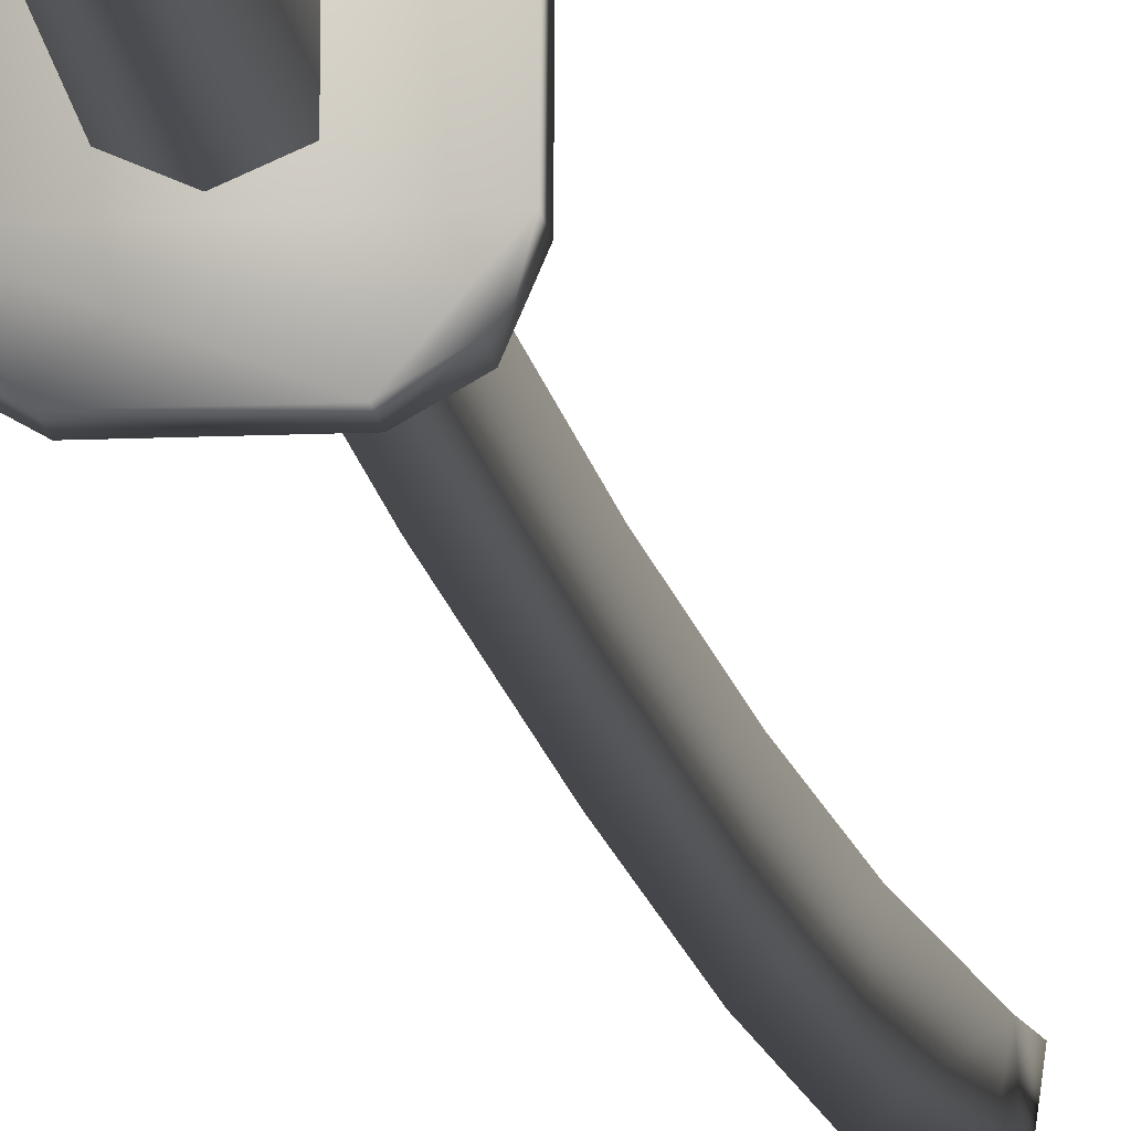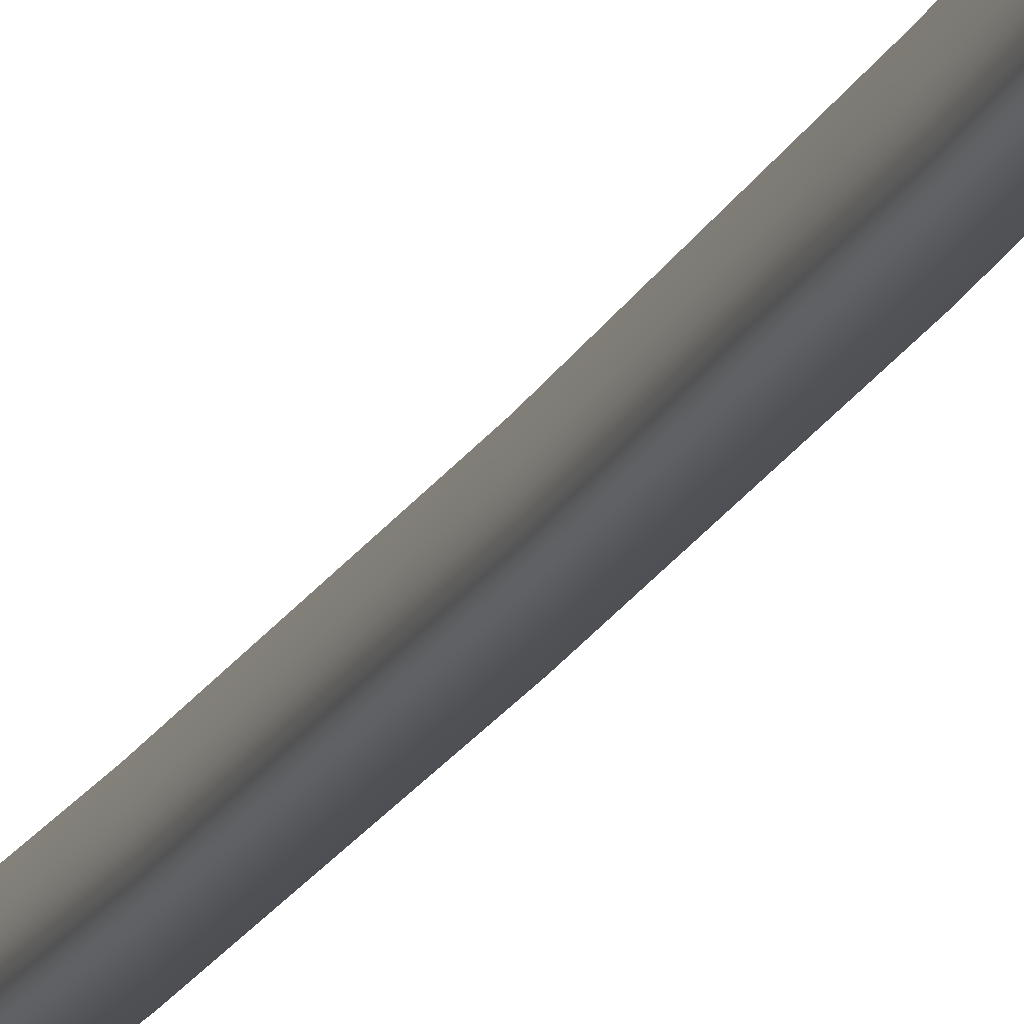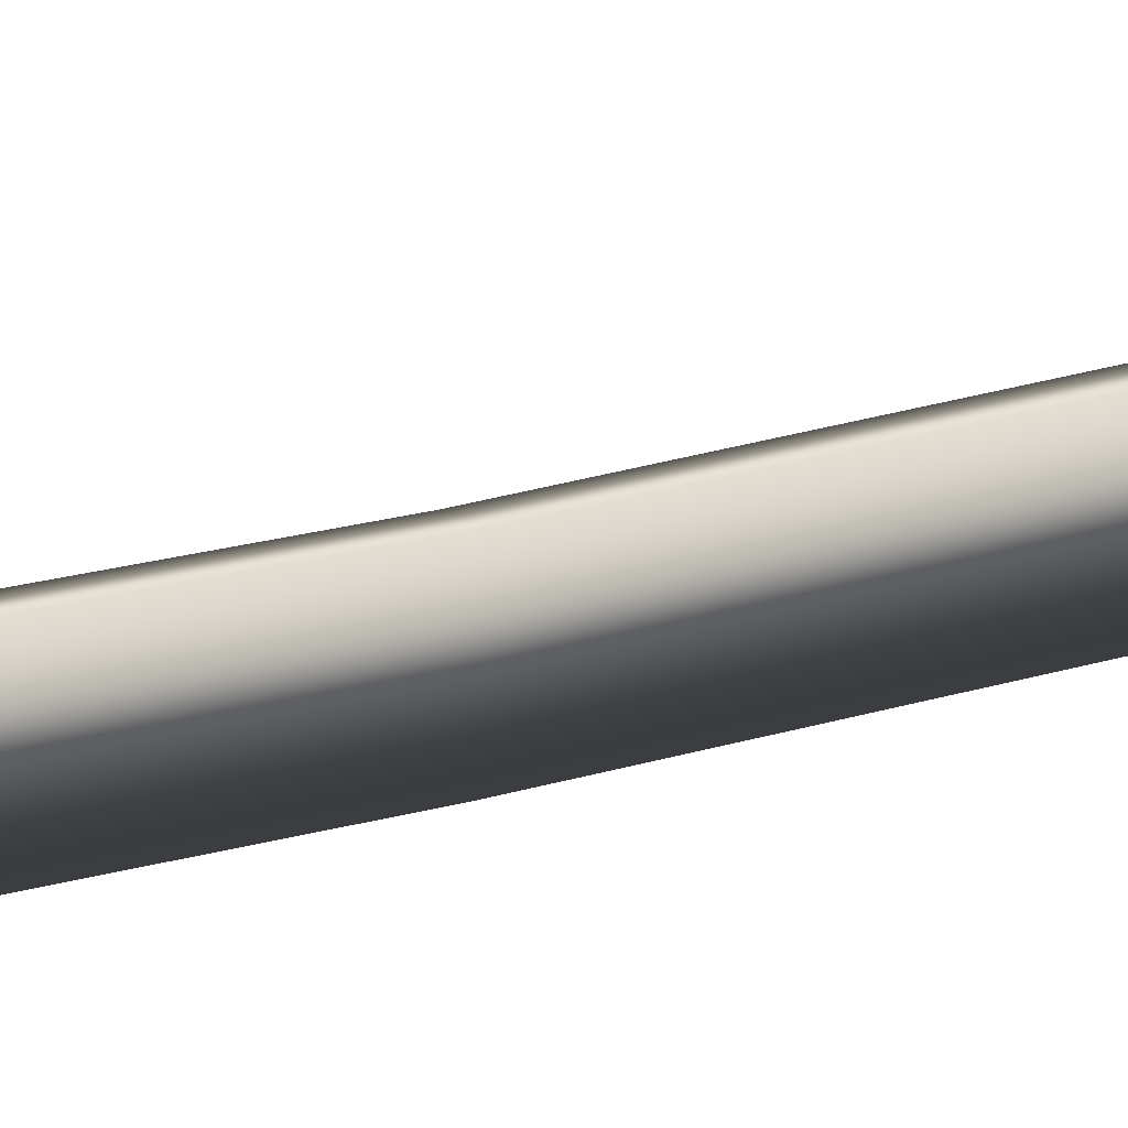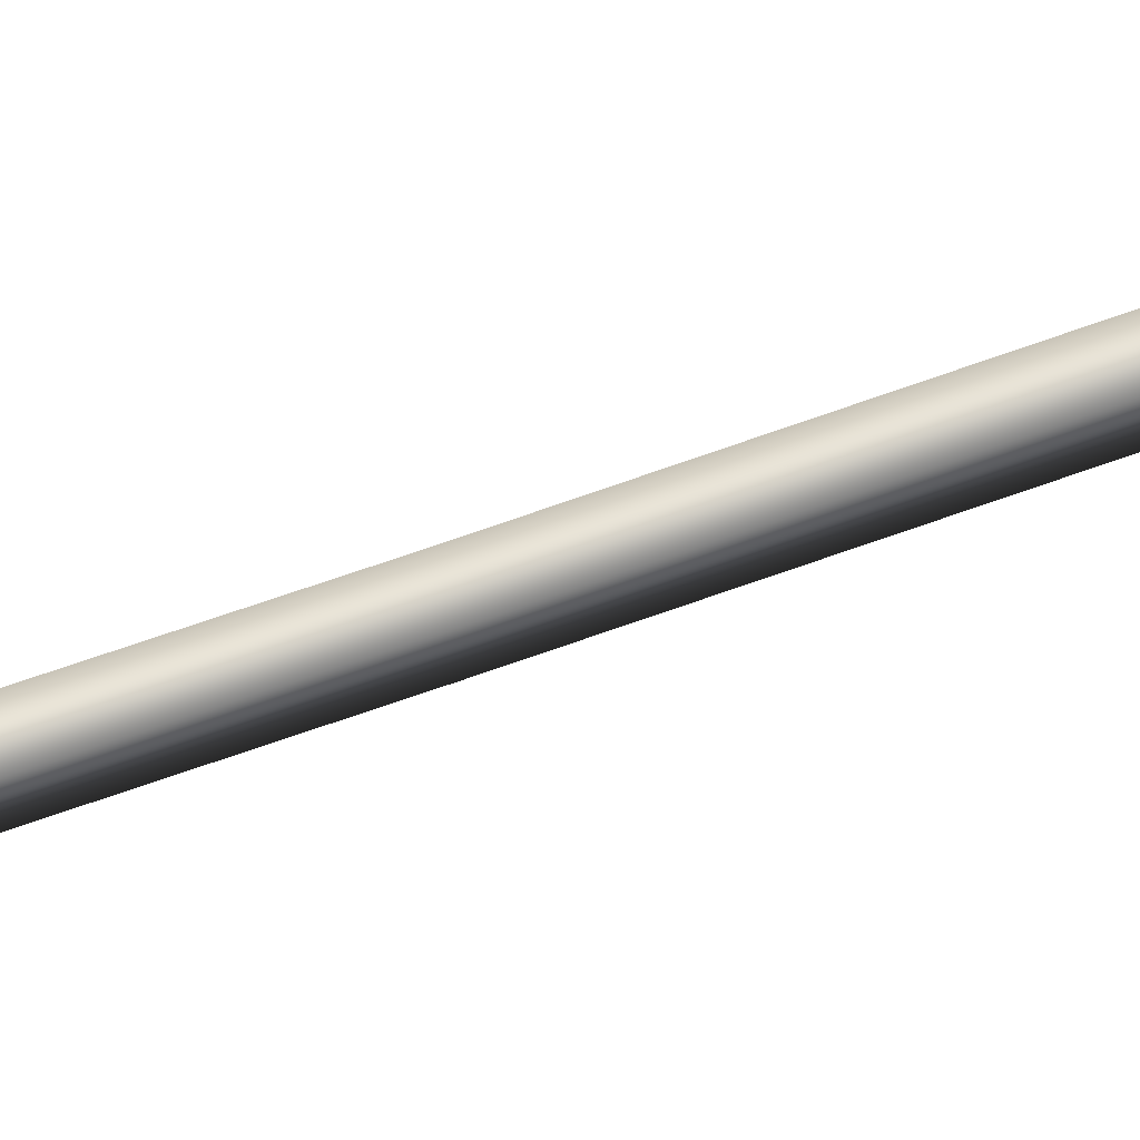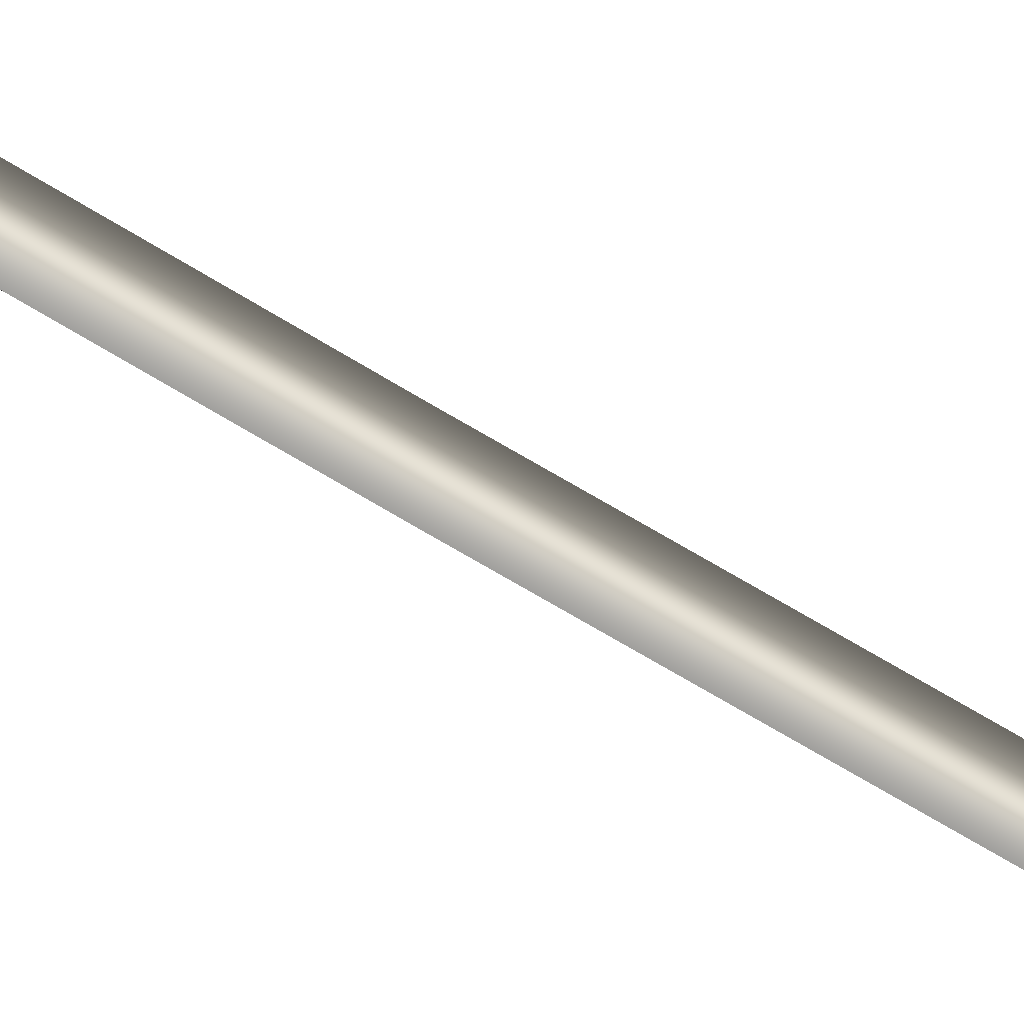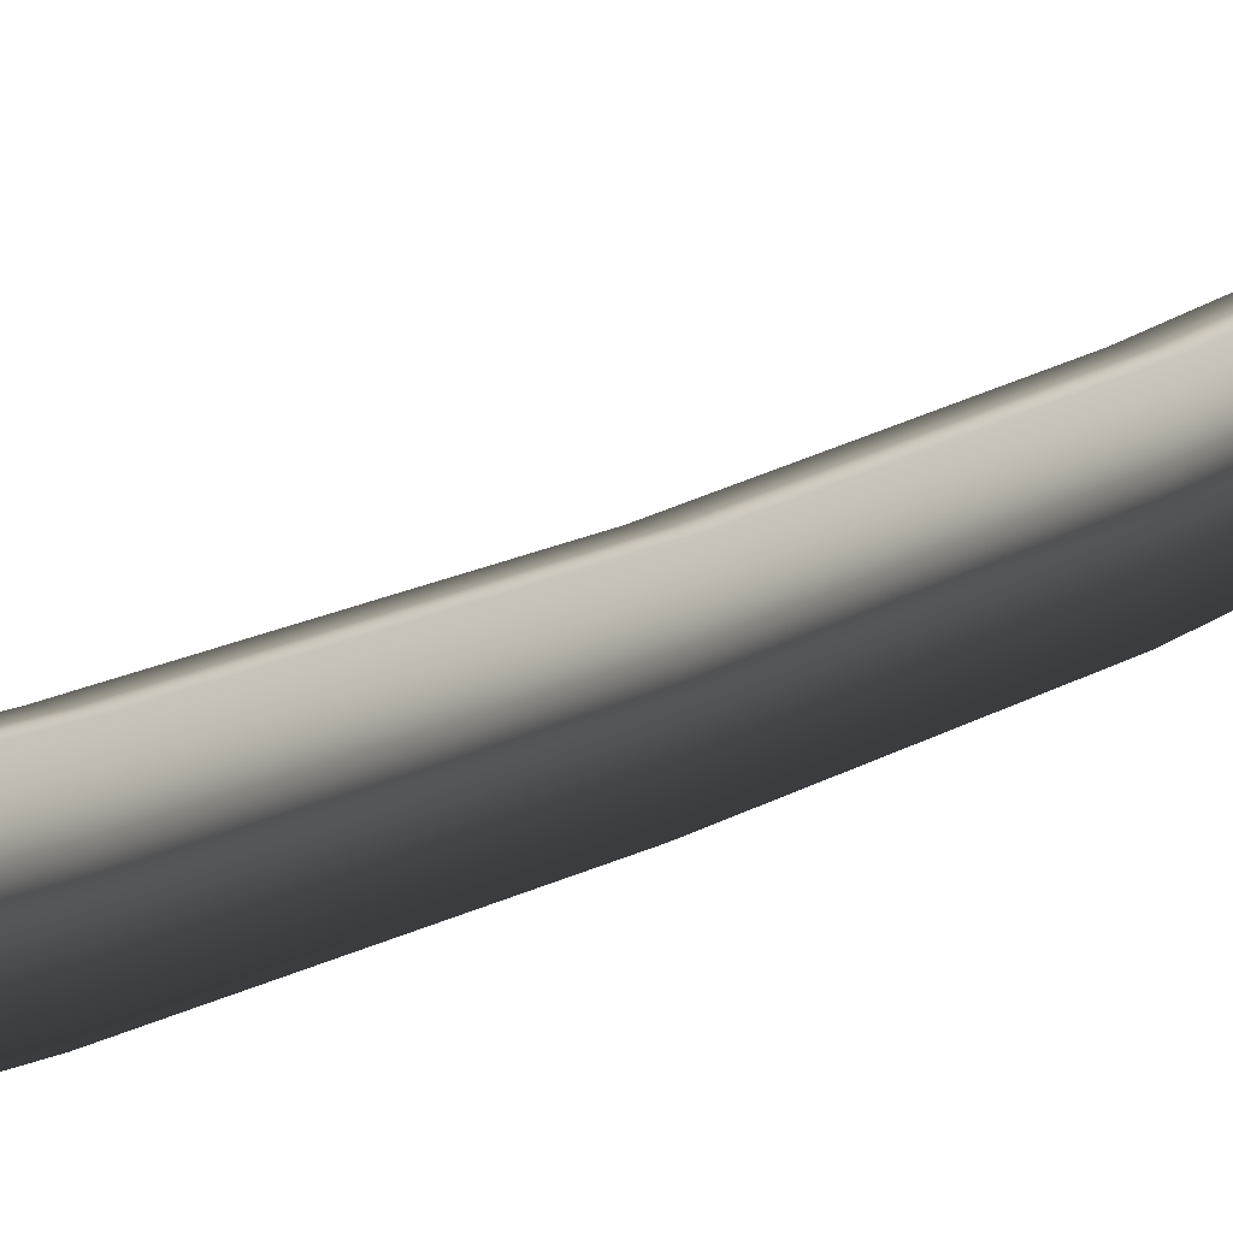
<metadata>
{"format":"obj","ext":"obj","renderer":"f3d","projection":"perspective","resolution":1024,"background":"white","views":[{"elev":-11.4,"azim":-173.1,"up":"+Y"},{"elev":-17.7,"azim":-19.0,"up":"+Y"},{"elev":13.8,"azim":48.2,"up":"+Y"},{"elev":70.3,"azim":70.3,"up":"+Y"},{"elev":-70.9,"azim":59.1,"up":"+Y"},{"elev":7.3,"azim":-158.3,"up":"+Y"}]}
</metadata>
<code>
o jackskatana
v -0.00675 0.05239 1.46
v -0.006528 0.0223 1.189
v 0.001138 0.09535 1.455
v -0.01393 0.06025 0.4885
v -0.005827 0.01168 0.268
v -0.005989 0.006702 0.4872
v 0.001524 0.06476 0.9685
v 0.001699 0.05958 0.7394
v -0.0143 0.06475 0.9685
v -0.005989 0.006702 0.4872
v -0.01412 0.05957 0.7394
v -0.01393 0.06025 0.4885
v -0.006357 0.0112 0.9707
v -0.00618 0.006914 0.7384
v 0.001524 0.06476 0.9685
v -0.01447 0.07474 1.183
v -0.01468 0.09534 1.455
v 0.001889 0.06026 0.4886
v -0.01377 0.06495 0.2706
v 0.00205 0.06495 0.2707
v 0.001355 0.07475 1.183
v 0.01212 0.05767 0.2516
v 0.009221 0.03287 0.07115
v 0.009202 0.06338 0.07266
v -0.005813 0.01307 0.2493
v -0.0206 0.03285 0.07113
v -0.005687 0.02637 0.07082
v -0.00684 0.07321 1.563
v 0.001355 0.07475 1.183
v 0.001699 0.05958 0.7394
v 0.001138 0.09535 1.455
v 0.001889 0.06026 0.4886
v -0.006902 0.117 1.61
v 0.001889 0.06026 0.4886
v 0.00205 0.06495 0.2707
v 0.001889 0.06026 0.4886
v -0.04959 -0.01236 0.2668
v -0.03199 -0.0223 0.2663
v -0.05825 0.00802 0.2678
v 0.03791 0.08904 0.2719
v 0.02031 0.09898 0.2724
v 0.04656 0.06866 0.2709
v -0.005542 0.0885 -0.1698
v -0.02062 0.06337 0.07264
v -0.005715 0.06987 0.07297
v -0.005848 0.06547 0.2519
v 0.01392 0.08006 -0.1702
v -0.005521 0.06043 -0.1766
v 0.01395 0.04028 -0.1722
v -0.005506 0.03182 -0.1726
v -0.02497 0.04026 -0.1722
v -0.025 0.08004 -0.1703
v -0.04959 -0.01236 0.2668
v -0.04958 -0.01144 0.2481
v -0.03199 -0.0223 0.2663
v -0.006902 0.117 1.61
v -0.05823 0.008947 0.2491
v -0.03198 -0.02137 0.2476
v 0.0204 -0.02134 0.2476
v -0.03199 -0.0223 0.2663
v -0.04958 -0.01144 0.2481
v -0.05823 0.008947 0.2491
v -0.03198 -0.02137 0.2476
v -0.04966 0.08899 0.2718
v -0.03206 0.09987 0.2536
v -0.04965 0.08992 0.2531
v -0.005542 0.0885 -0.1698
v -0.04965 0.08992 0.2531
v -0.03206 0.09987 0.2536
v -0.05827 0.06952 0.2521
v 0.03798 -0.01138 0.2482
v 0.02038 -0.02227 0.2664
v 0.03791 0.08904 0.2719
v 0.03792 0.08997 0.2532
v 0.02032 0.0999 0.2536
v 0.02031 0.09898 0.2724
v -0.05828 0.0686 0.2708
v -0.005506 0.03182 -0.1726
v 0.01392 0.08006 -0.1702
v -0.0238 0.05765 0.2515
v -0.02378 0.02087 0.2497
v 0.01214 0.02089 0.2497
v 0.01395 0.04028 -0.1722
v -0.02497 0.04026 -0.1722
v -0.025 0.08004 -0.1703
v -0.05825 0.00802 0.2678
v -0.05827 0.06952 0.2521
v 0.03792 0.08997 0.2532
v 0.04657 0.06959 0.2522
v 0.02032 0.0999 0.2536
v 0.03797 -0.01231 0.2669
v 0.04661 0.00901 0.2492
v 0.0466 0.008083 0.2679
v -0.04966 0.08899 0.2718
v -0.05828 0.0686 0.2708
v -0.03207 0.09894 0.2723
v -0.03207 0.09894 0.2723
v 0.03797 -0.01231 0.2669
v 0.02038 -0.02227 0.2664
v 0.03798 -0.01138 0.2482
v 0.0204 -0.02134 0.2476
v -0.03206 0.09987 0.2536
v -0.03207 0.09894 0.2723
v -0.03198 -0.02137 0.2476
f 1 2 3
f 4 5 6
f 7 8 9
f 10 11 12
f 13 14 15
f 11 9 8
f 16 2 17
f 2 16 13
f 12 11 18
f 19 4 20
f 13 16 9
f 15 21 13
f 22 23 24
f 2 13 21
f 25 26 27
f 1 3 28
f 16 17 29
f 9 16 7
f 30 15 14
f 31 29 17
f 32 20 4
f 11 14 9
f 14 11 10
f 33 17 28
f 34 30 10
f 35 36 5
f 19 5 4
f 10 30 14
f 13 9 14
f 37 38 39
f 40 41 42
f 18 11 8
f 6 5 36
f 1 28 17
f 43 44 45
f 22 24 46
f 43 24 47
f 7 16 29
f 48 49 50
f 3 2 21
f 51 52 48
f 1 17 2
f 53 54 55
f 17 56 31
f 53 57 54
f 58 59 60
f 61 62 63
f 64 65 66
f 28 3 33
f 48 52 67
f 68 69 70
f 71 72 59
f 73 42 74
f 73 75 76
f 64 66 77
f 78 23 27
f 79 49 48
f 80 26 81
f 46 24 45
f 25 23 82
f 47 23 83
f 84 26 85
f 27 26 78
f 50 51 48
f 46 44 80
f 24 23 47
f 78 26 84
f 86 77 87
f 88 89 90
f 91 92 93
f 94 95 96
f 97 76 75
f 42 39 93
f 90 70 69
f 93 92 89
f 87 57 86
f 89 42 93
f 98 93 99
f 42 95 39
f 100 101 92
f 75 102 97
f 89 92 62
f 89 74 42
f 74 75 73
f 103 65 64
f 87 77 66
f 86 57 53
f 104 55 54
f 72 60 59
f 91 72 71
f 71 92 91
f 101 63 92
f 62 92 63
f 89 70 90
f 62 70 89
f 41 95 42
f 96 95 41
f 38 93 39
f 99 93 38
f 82 23 22
f 81 26 25
f 85 44 43
f 27 23 25
f 45 24 43
f 67 79 48
f 45 44 46
f 83 23 78
f 44 26 80
f 44 85 26

</code>
